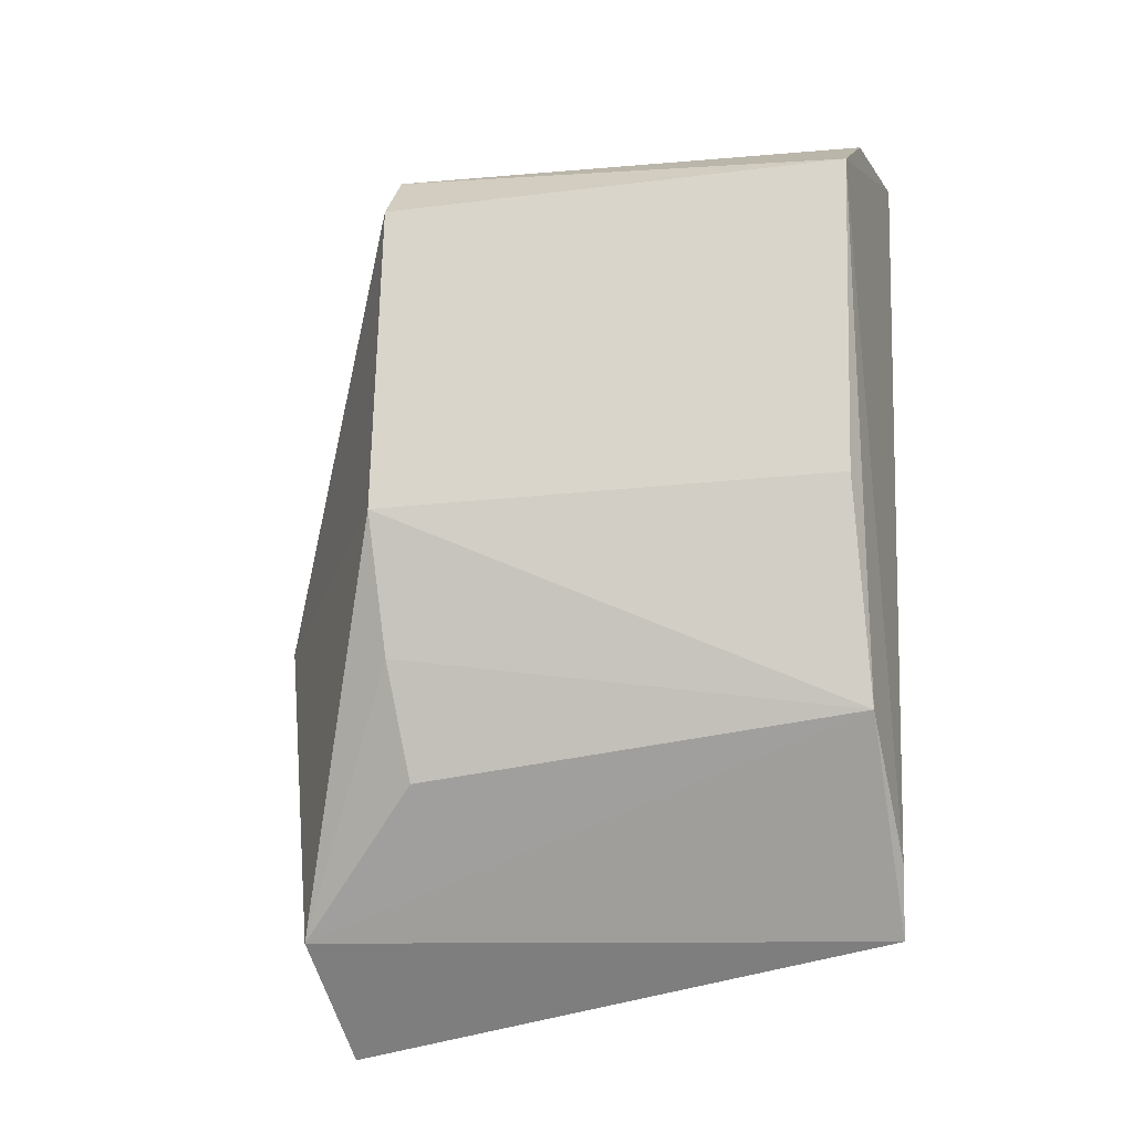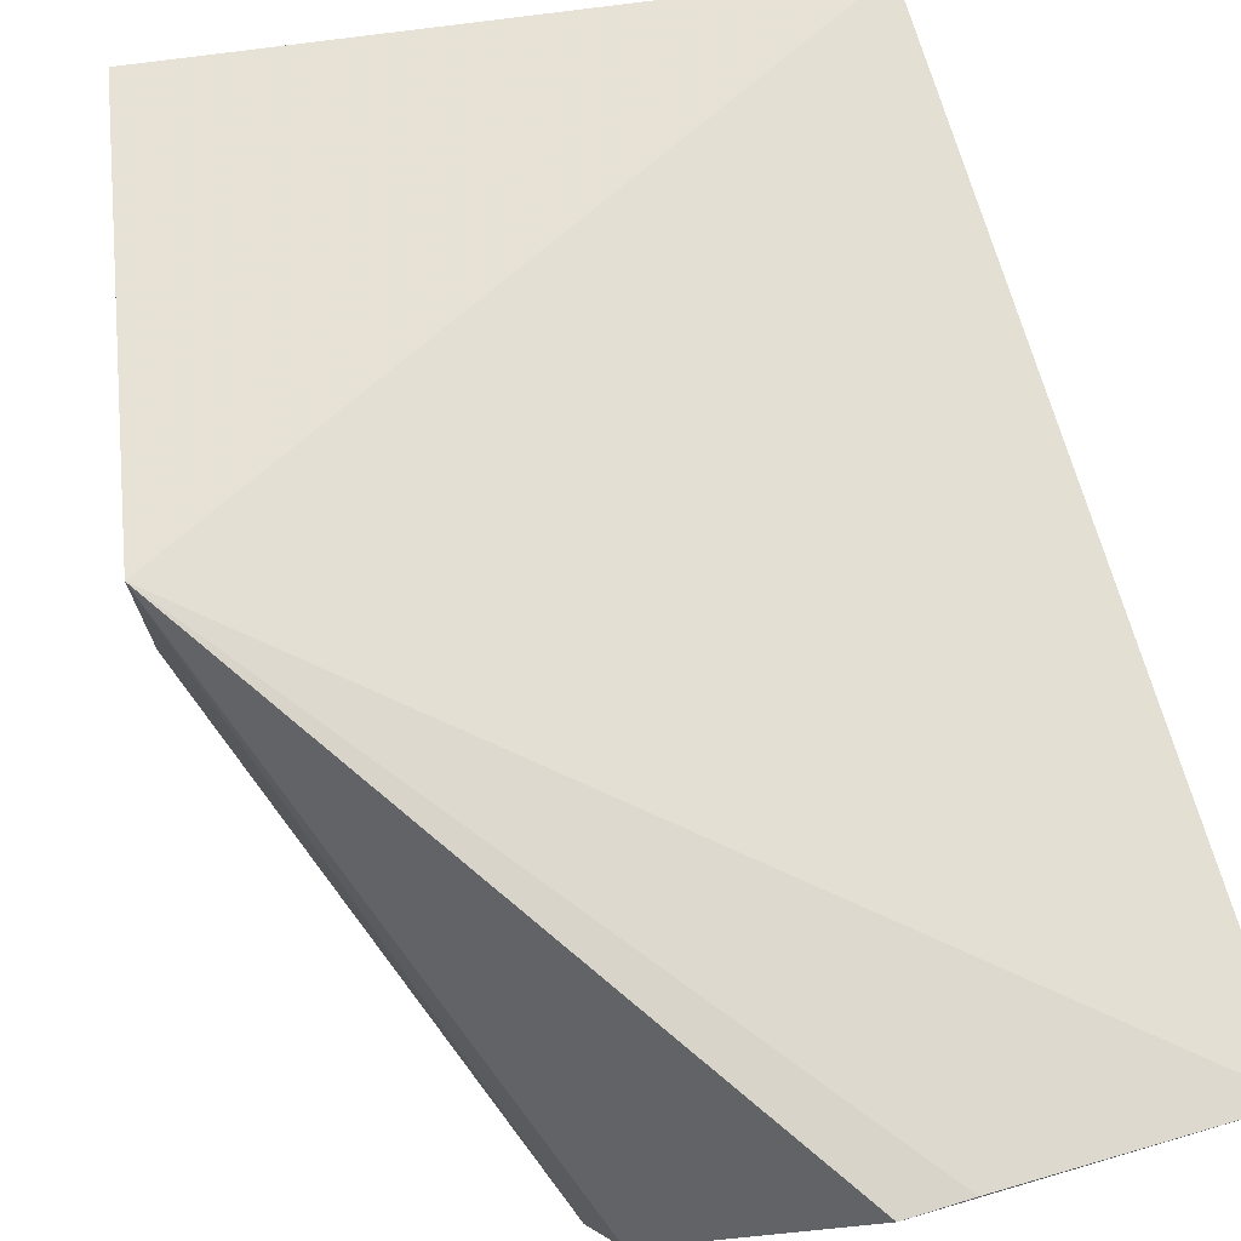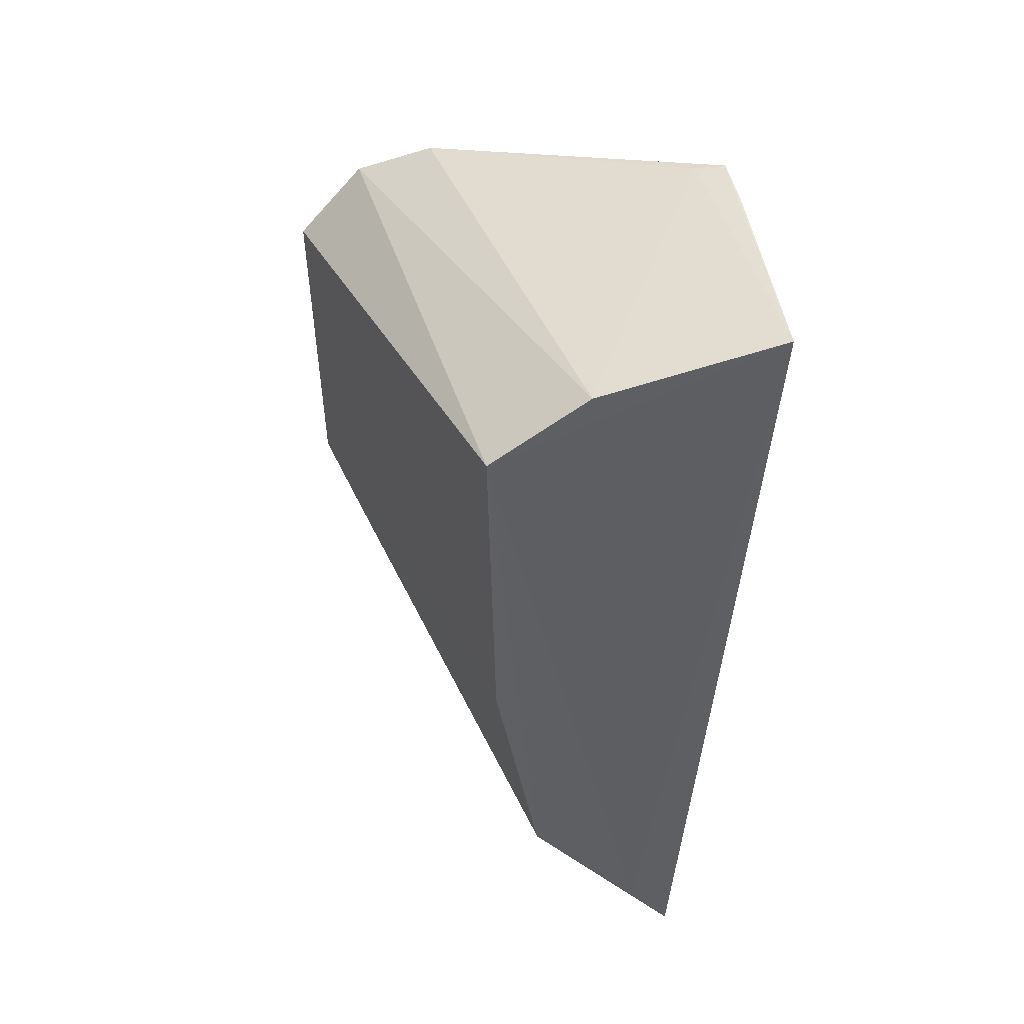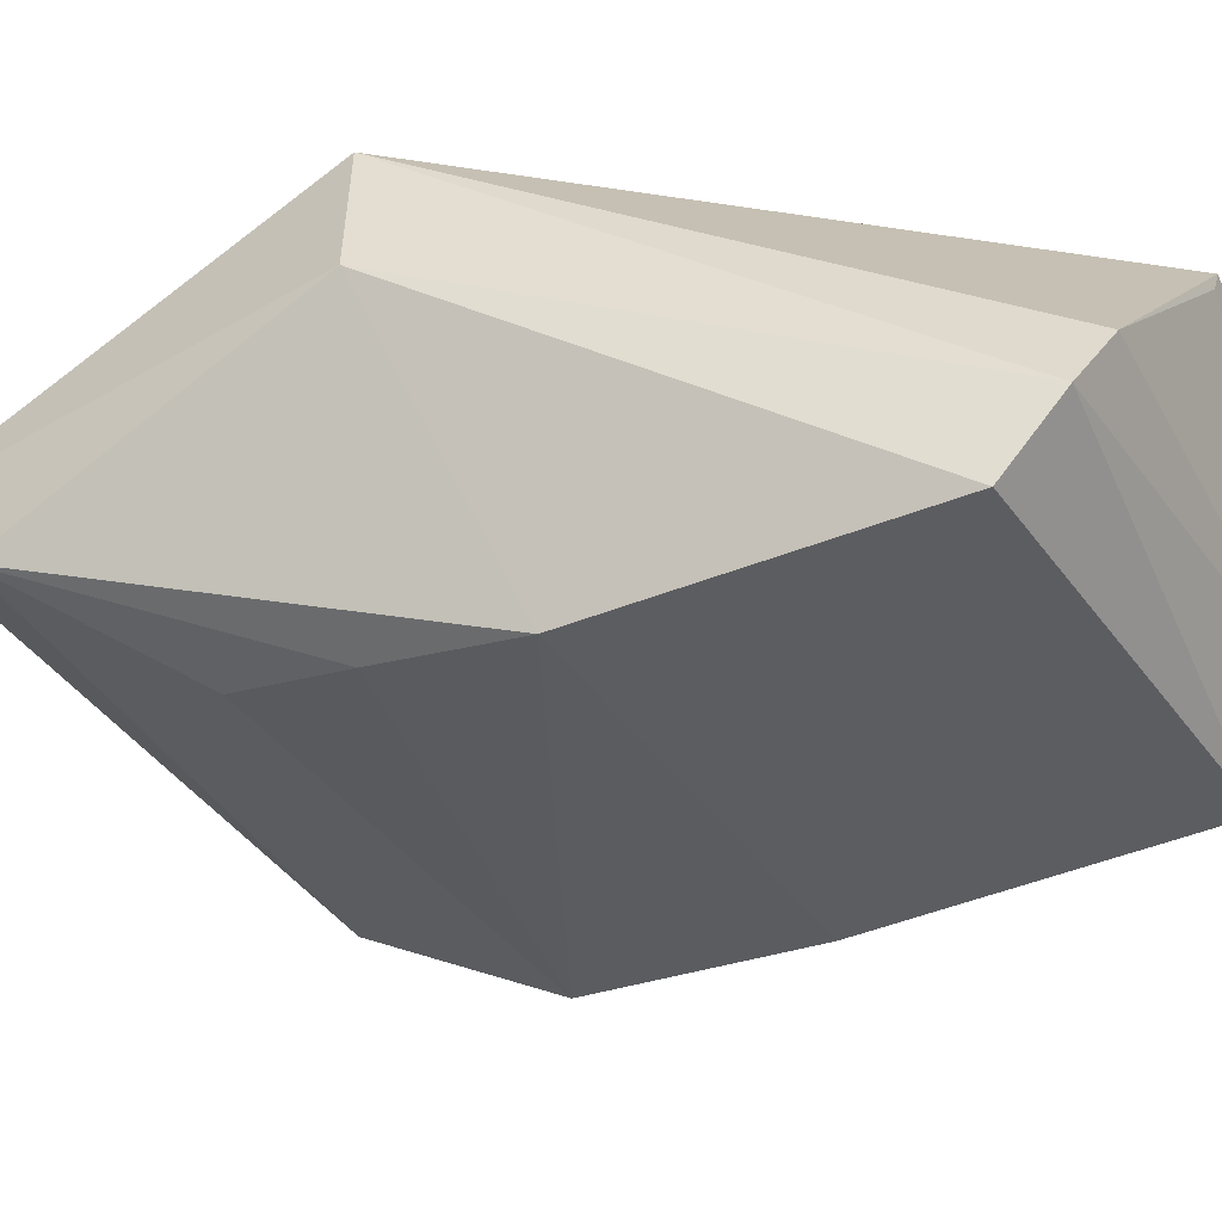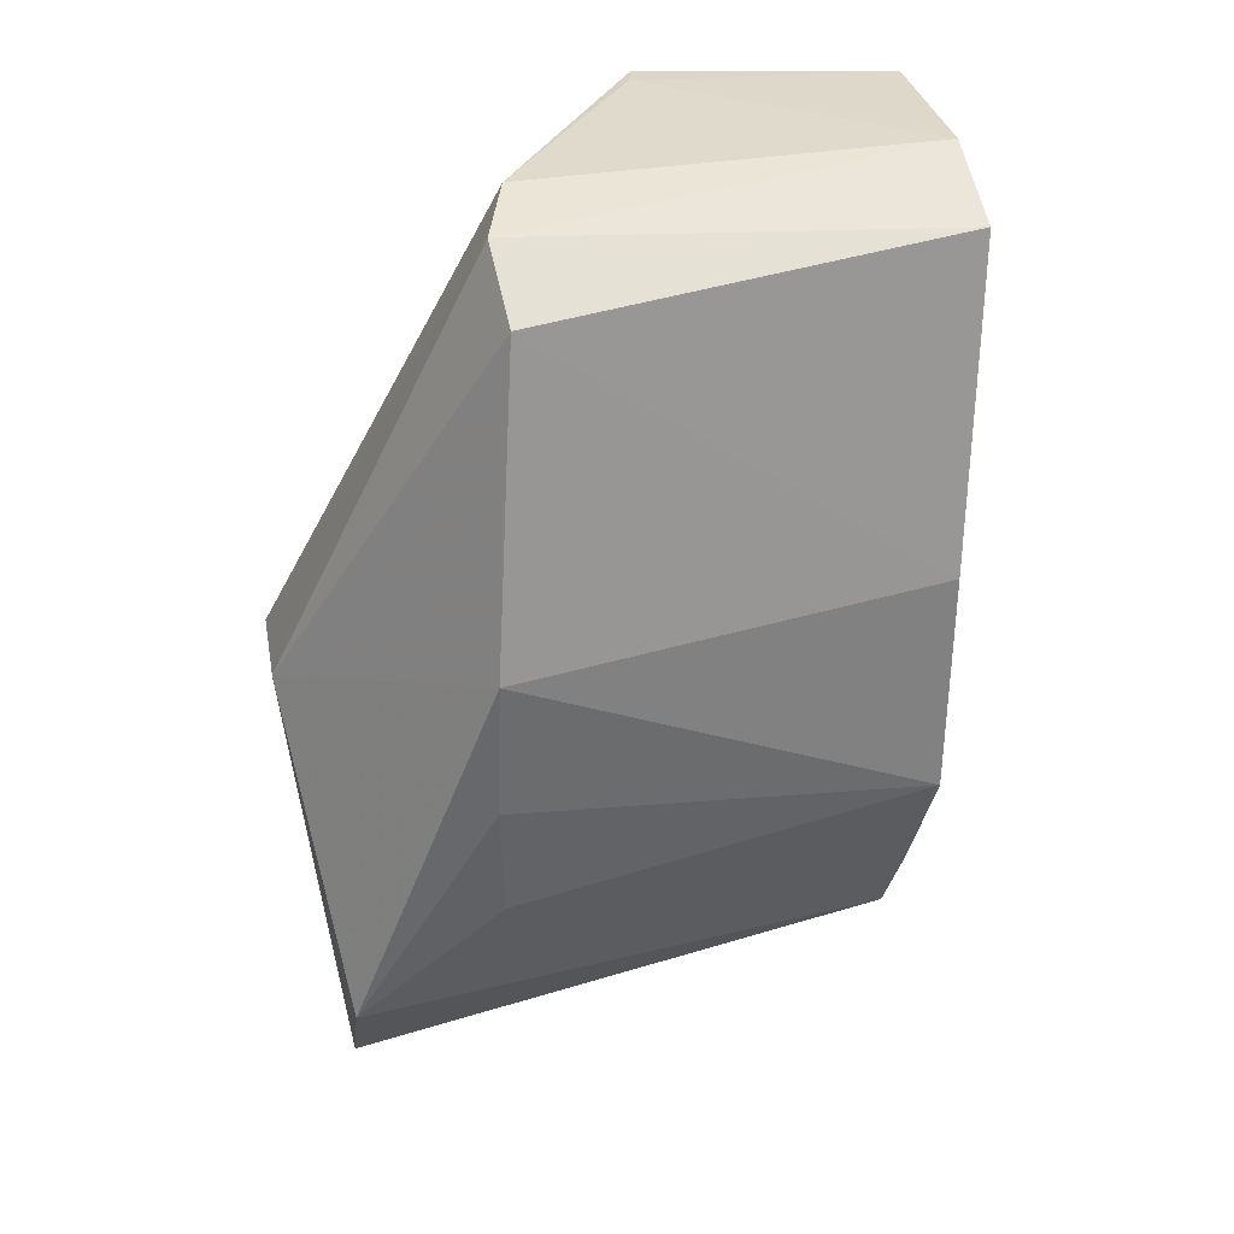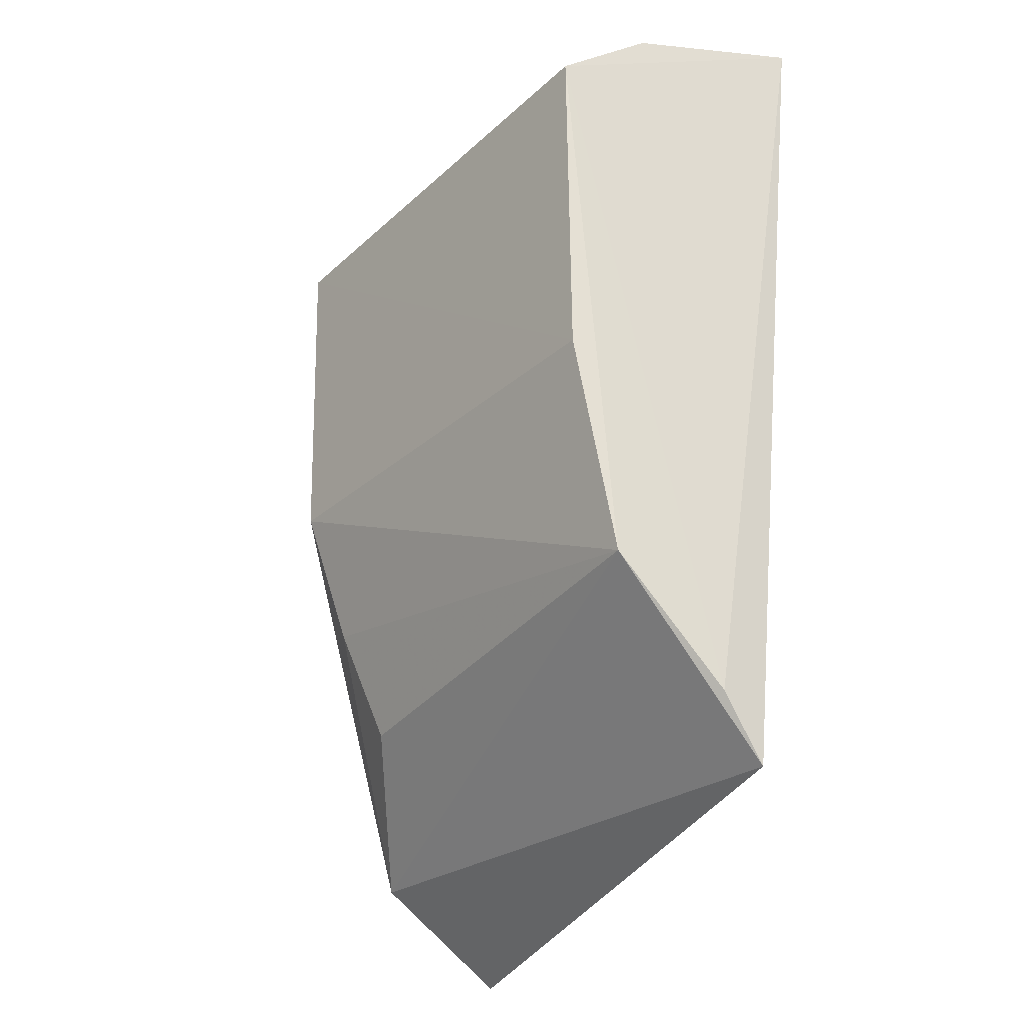
<metadata>
{"format":"obj","ext":"obj","renderer":"f3d","projection":"perspective","resolution":1024,"background":"white","views":[{"elev":-18.6,"azim":19.2,"up":"+Z"},{"elev":73.0,"azim":-15.1,"up":"+Y"},{"elev":43.7,"azim":81.0,"up":"+Z"},{"elev":-53.2,"azim":-64.5,"up":"+Y"},{"elev":19.5,"azim":-9.7,"up":"+Z"},{"elev":-25.7,"azim":67.1,"up":"+Z"}]}
</metadata>
<code>
v 0.009122 0.05584 0.05668
v 0.009572 0.04208 0.05163
v 0.008738 0.05233 0.01403
v -0.01934 0.04986 0.009105
v -0.01316 0.03877 0.05252
v -0.01331 0.03602 0.03361
v -0.02265 0.05563 0.03041
v 0.009273 0.05012 0.0174
v 0.009371 0.04685 0.05478
v -0.01265 0.0356 0.04927
v -0.004165 0.05585 0.05696
v -0.02265 0.04768 0.03041
v 0.009252 0.04467 0.02379
v 0.009052 0.04251 0.03511
v -0.01206 0.0424 0.05416
v -0.001501 0.05597 0.05688
v -0.004479 0.05444 0.05673
v -0.01955 0.04376 0.01414
v -0.01267 0.04047 0.02094
v -0.01316 0.03824 0.02669
f 7 1 3
f 7 3 4
f 8 1 2
f 8 3 1
f 9 5 2
f 9 2 1
f 10 2 5
f 12 7 4
f 12 6 10
f 12 10 5
f 12 5 7
f 13 8 2
f 13 3 8
f 14 10 6
f 14 2 10
f 14 13 2
f 14 6 13
f 15 11 7
f 15 7 5
f 15 5 9
f 16 11 1
f 16 1 7
f 16 7 11
f 17 9 1
f 17 1 11
f 17 15 9
f 17 11 15
f 18 12 4
f 18 6 12
f 18 4 3
f 18 3 13
f 19 18 13
f 20 19 13
f 20 13 6
f 20 6 18
f 20 18 19

</code>
